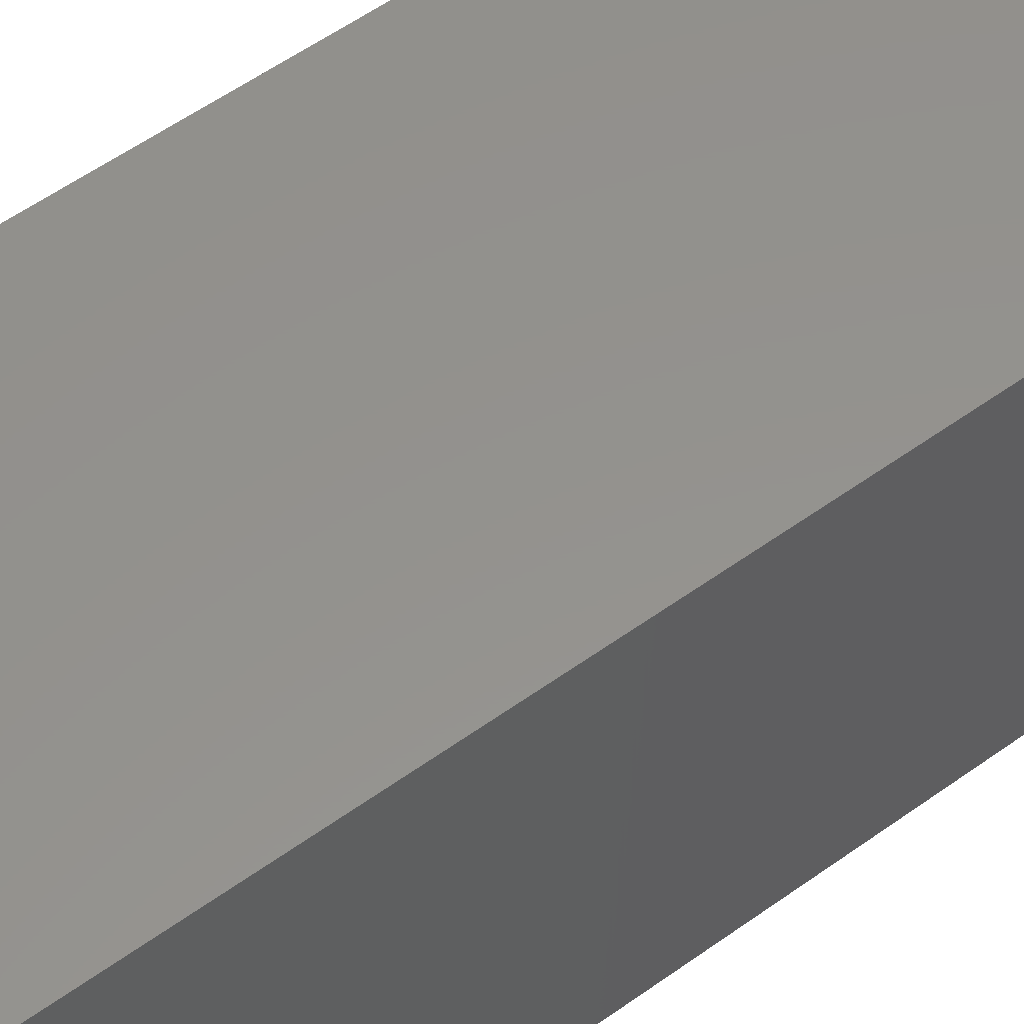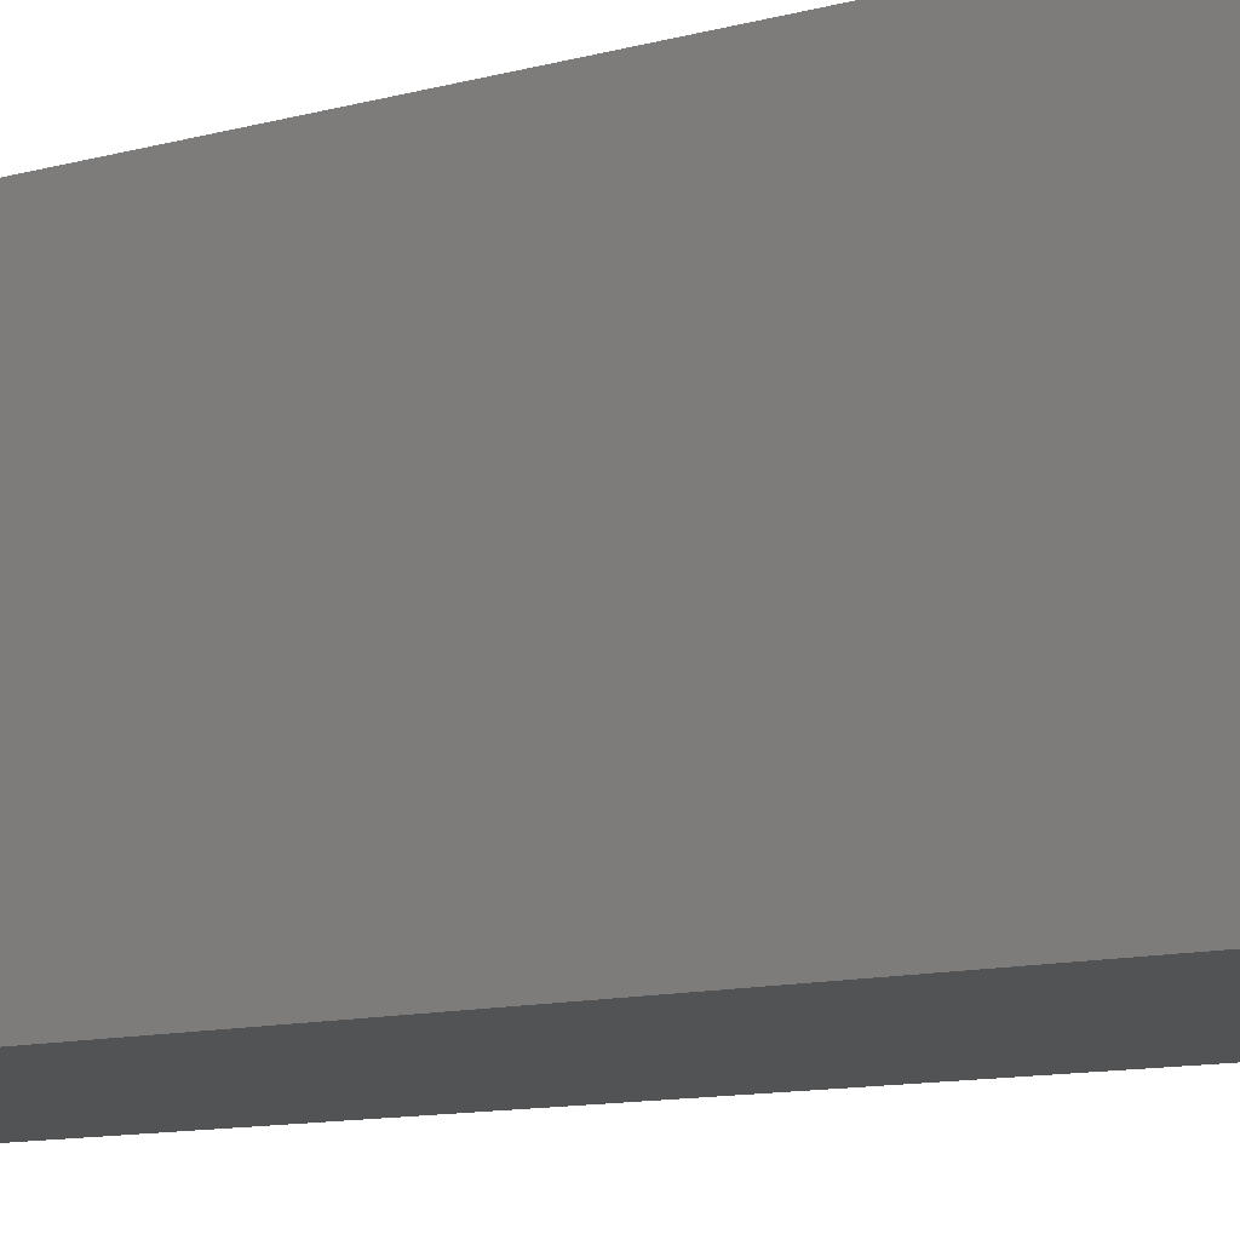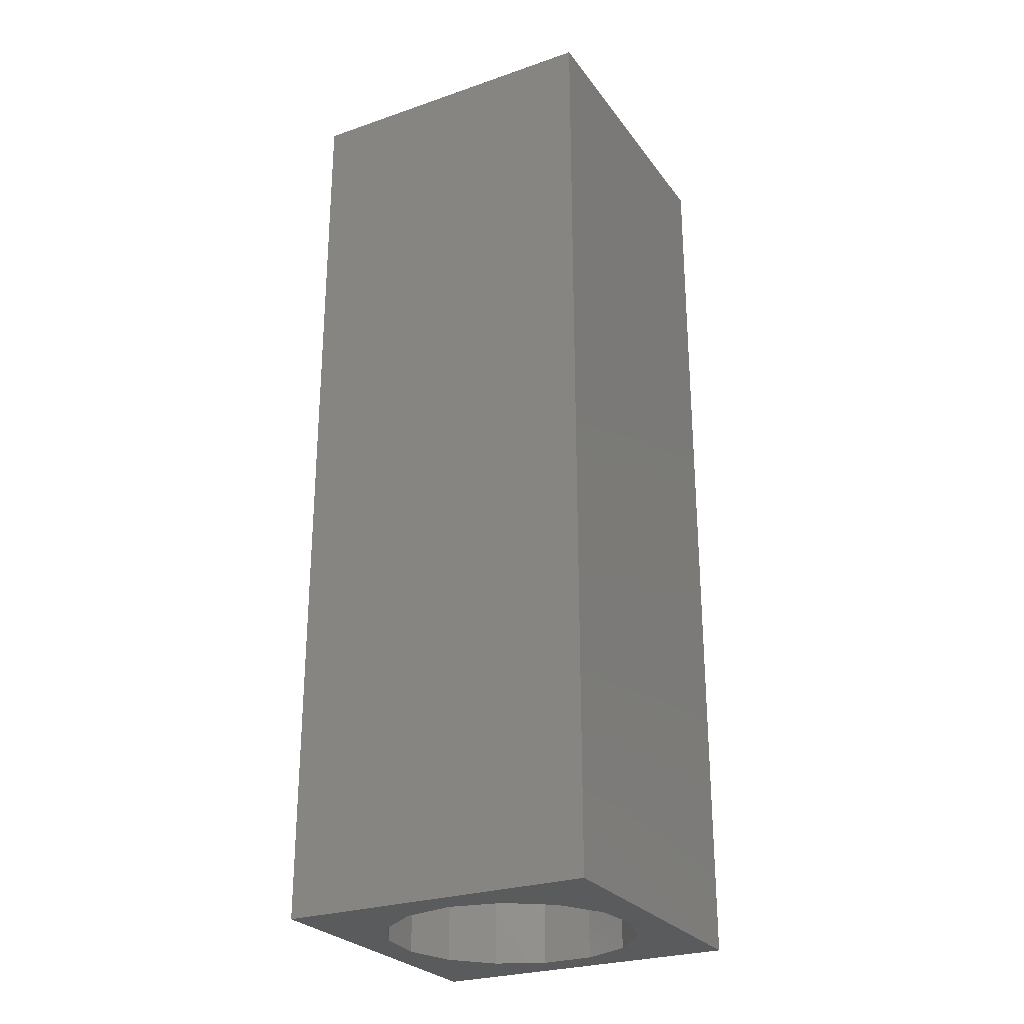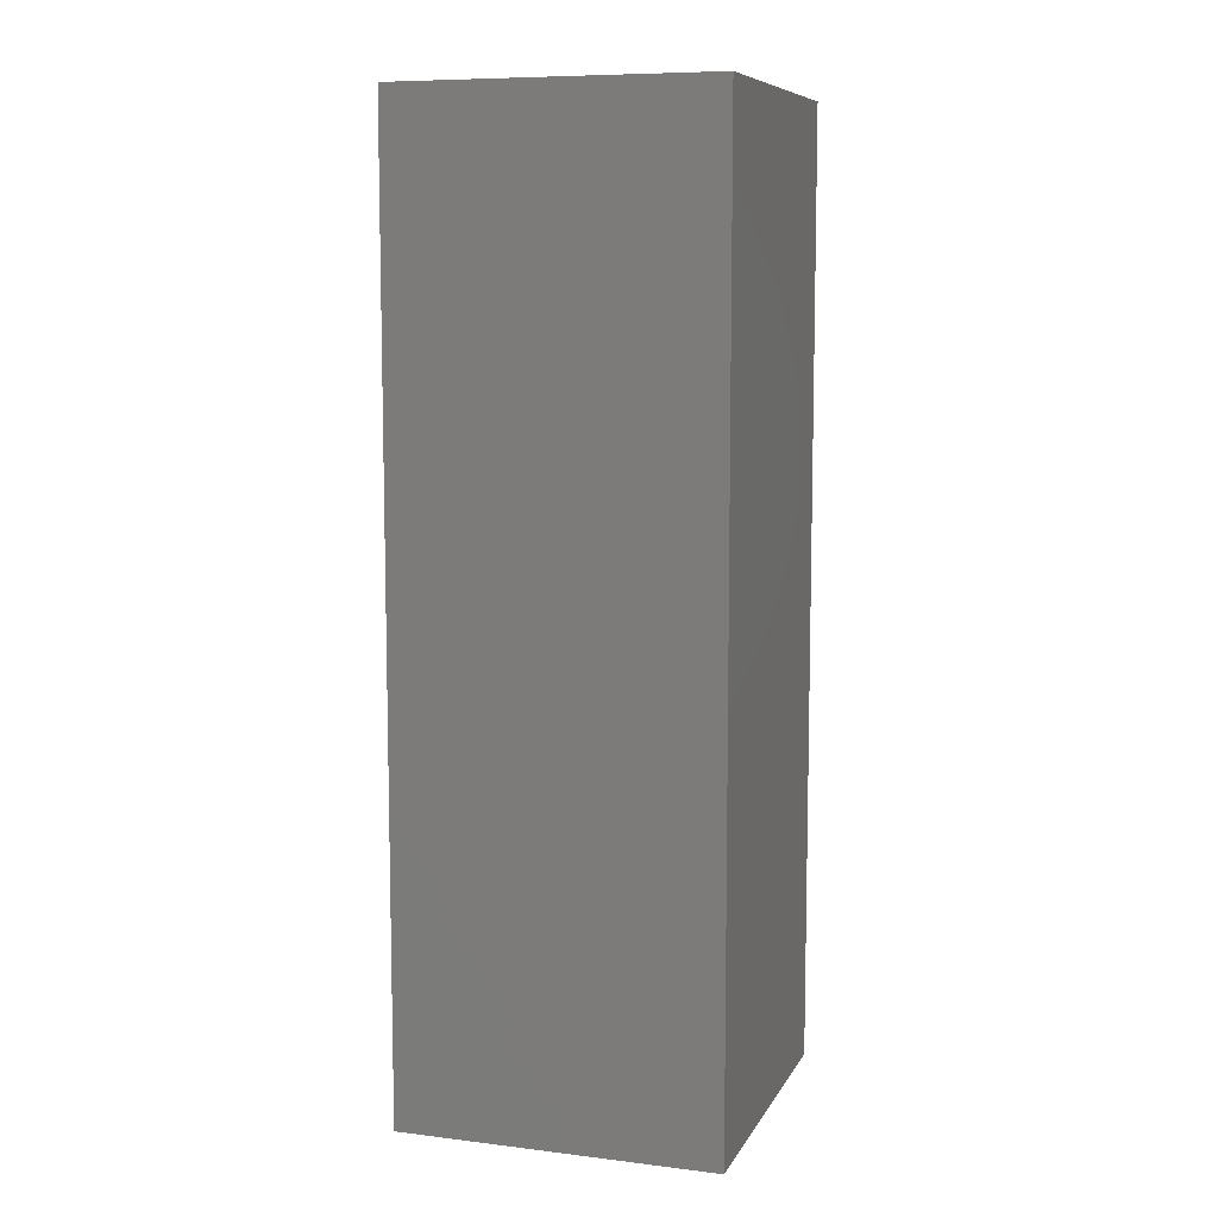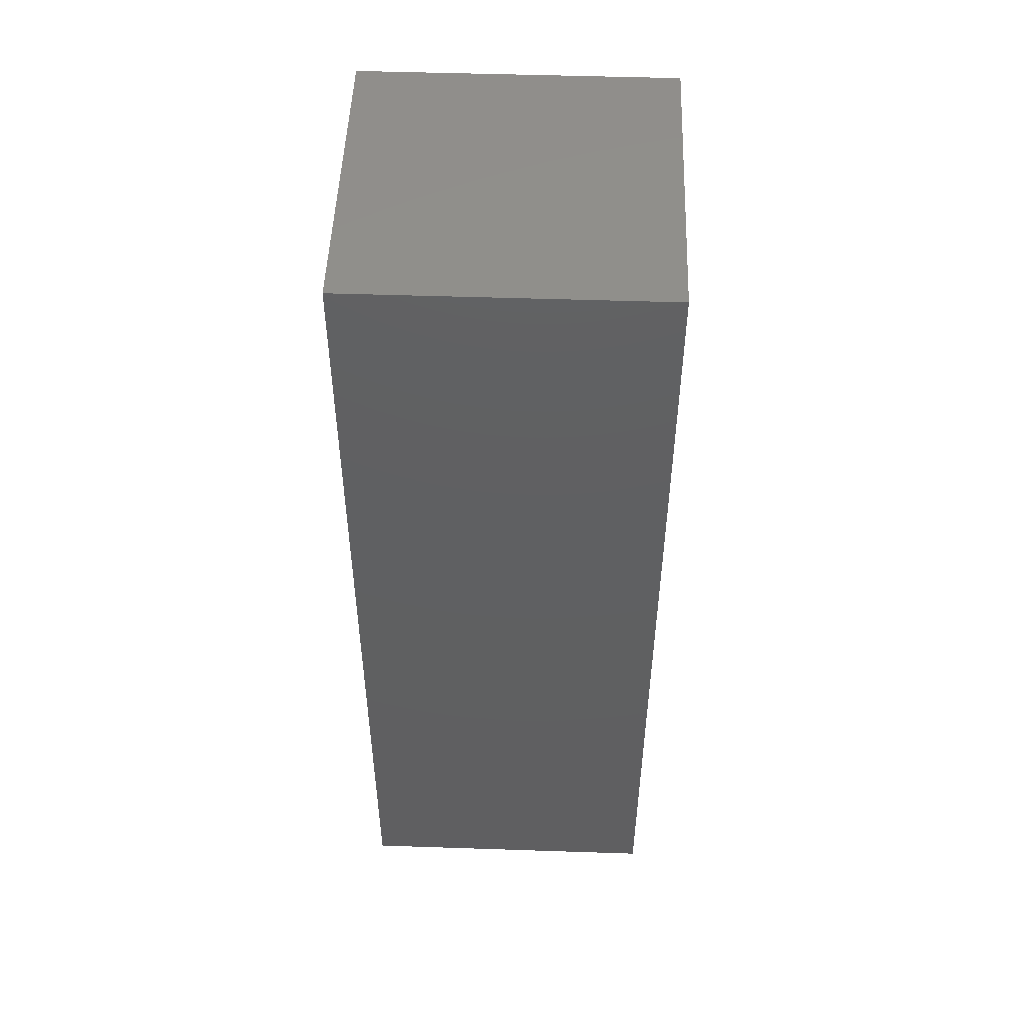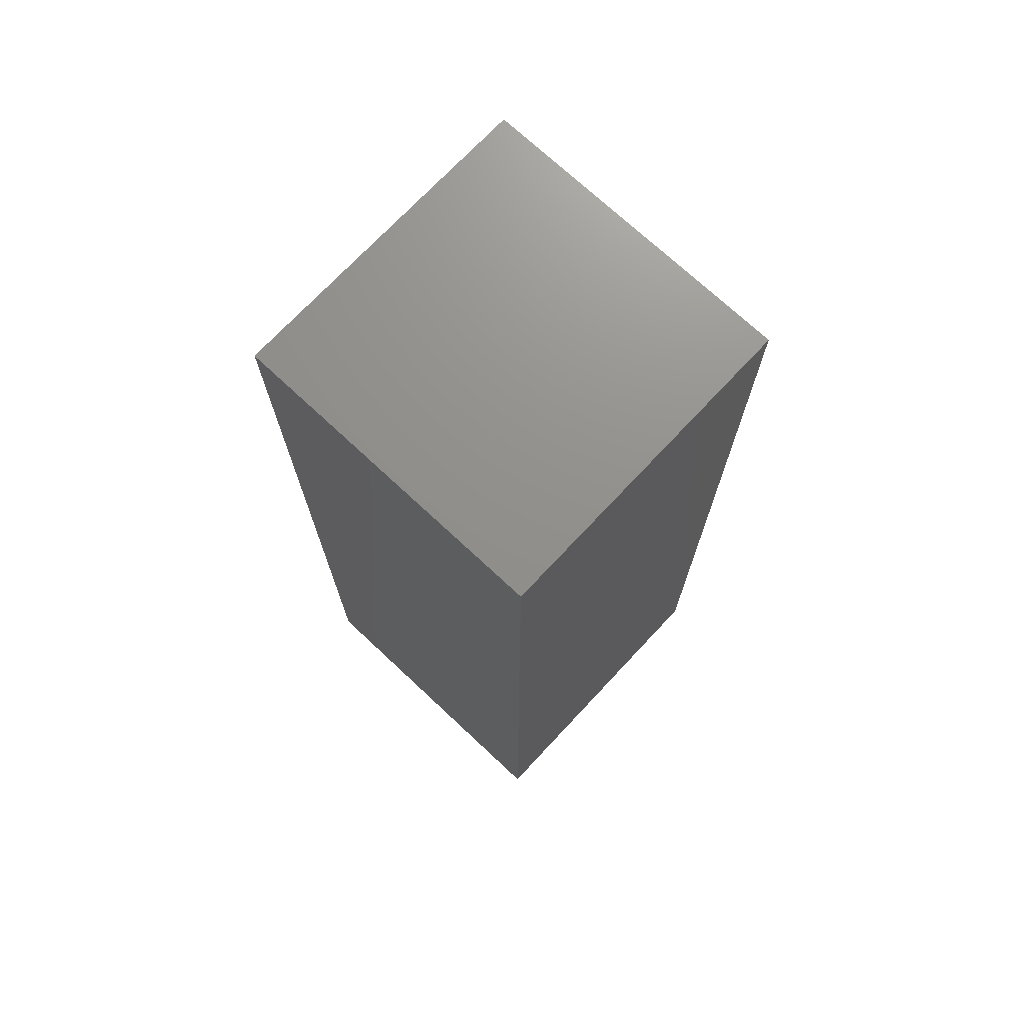
<metadata>
{"format":"stl","ext":"stl","renderer":"f3d","projection":"perspective","resolution":1024,"background":"white","views":[{"elev":55.9,"azim":52.9,"up":"+Y"},{"elev":-9.8,"azim":127.4,"up":"+Y"},{"elev":-26.7,"azim":118.2,"up":"+Z"},{"elev":8.6,"azim":108.0,"up":"+Z"},{"elev":49.9,"azim":2.1,"up":"+Z"},{"elev":72.5,"azim":133.1,"up":"+Z"}]}
</metadata>
<code>
# stl→obj: 38 verts, 72 faces
v 5 0 15
v 5 5 0
v 5 5 15
v 5 0 0
v 0 5 15
v 0 0 15
v 4.5 2.5 0
v 4.327 1.687 0
v 3.838 1.014 0
v 3.118 0.5979 0
v 2.291 0.511 0
v 0.5437 2.084 0
v 0 0 0
v 0.5437 2.916 0
v 0.882 1.324 0
v 1.5 0.7679 0
v 4.327 3.313 0
v 3.838 3.986 0
v 3.118 4.402 0
v 2.291 4.489 0
v 0 5 0
v 1.5 4.232 0
v 0.882 3.676 0
v 0.5437 2.084 1.81
v 0.5437 2.916 1.81
v 3.838 3.986 1.81
v 4.327 3.313 1.81
v 4.5 2.5 1.81
v 3.118 4.402 1.81
v 2.291 4.489 1.81
v 3.118 0.5979 1.81
v 3.838 1.014 1.81
v 1.5 4.232 1.81
v 0.882 3.676 1.81
v 4.327 1.687 1.81
v 2.291 0.511 1.81
v 1.5 0.7679 1.81
v 0.882 1.324 1.81
f 1 2 3
f 2 1 4
f 5 1 3
f 1 5 6
f 4 7 2
f 4 8 7
f 4 9 8
f 4 10 9
f 4 11 10
f 12 13 14
f 15 13 12
f 16 13 15
f 11 13 16
f 13 11 4
f 17 2 7
f 18 2 17
f 19 2 18
f 20 2 19
f 20 21 2
f 22 21 20
f 23 21 22
f 14 21 23
f 21 14 13
f 13 5 21
f 5 13 6
f 2 5 3
f 5 2 21
f 13 1 6
f 1 13 4
f 24 14 25
f 14 24 12
f 17 26 18
f 26 17 27
f 7 27 17
f 27 7 28
f 19 26 29
f 26 19 18
f 20 29 30
f 29 20 19
f 9 31 32
f 31 9 10
f 23 33 34
f 33 23 22
f 25 23 34
f 23 25 14
f 9 35 8
f 35 9 32
f 8 28 7
f 28 8 35
f 22 30 33
f 30 22 20
f 10 36 31
f 36 10 11
f 35 27 28
f 32 27 35
f 32 26 27
f 31 26 32
f 31 29 26
f 36 29 31
f 36 30 29
f 37 30 36
f 37 33 30
f 38 33 37
f 38 34 33
f 24 34 38
f 34 24 25
f 16 38 37
f 38 16 15
f 38 12 24
f 12 38 15
f 11 37 36
f 37 11 16

</code>
